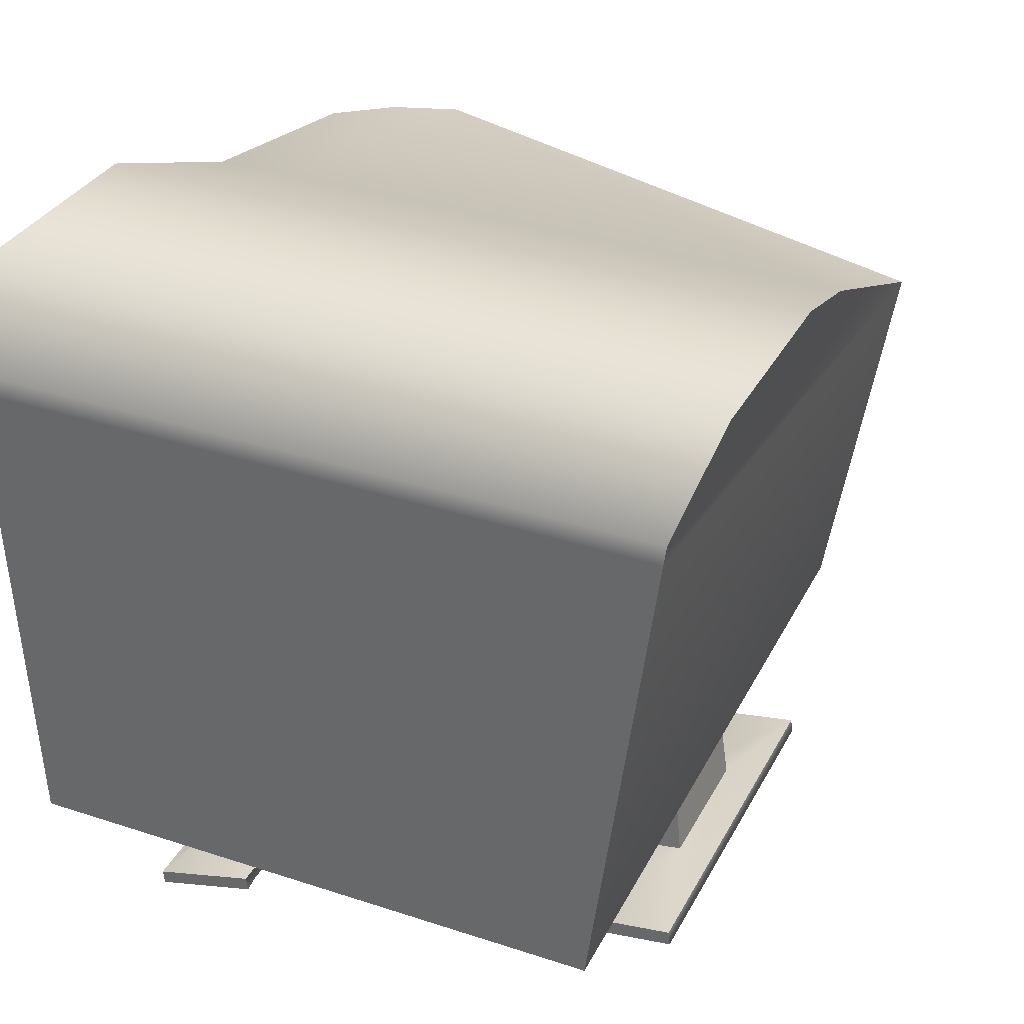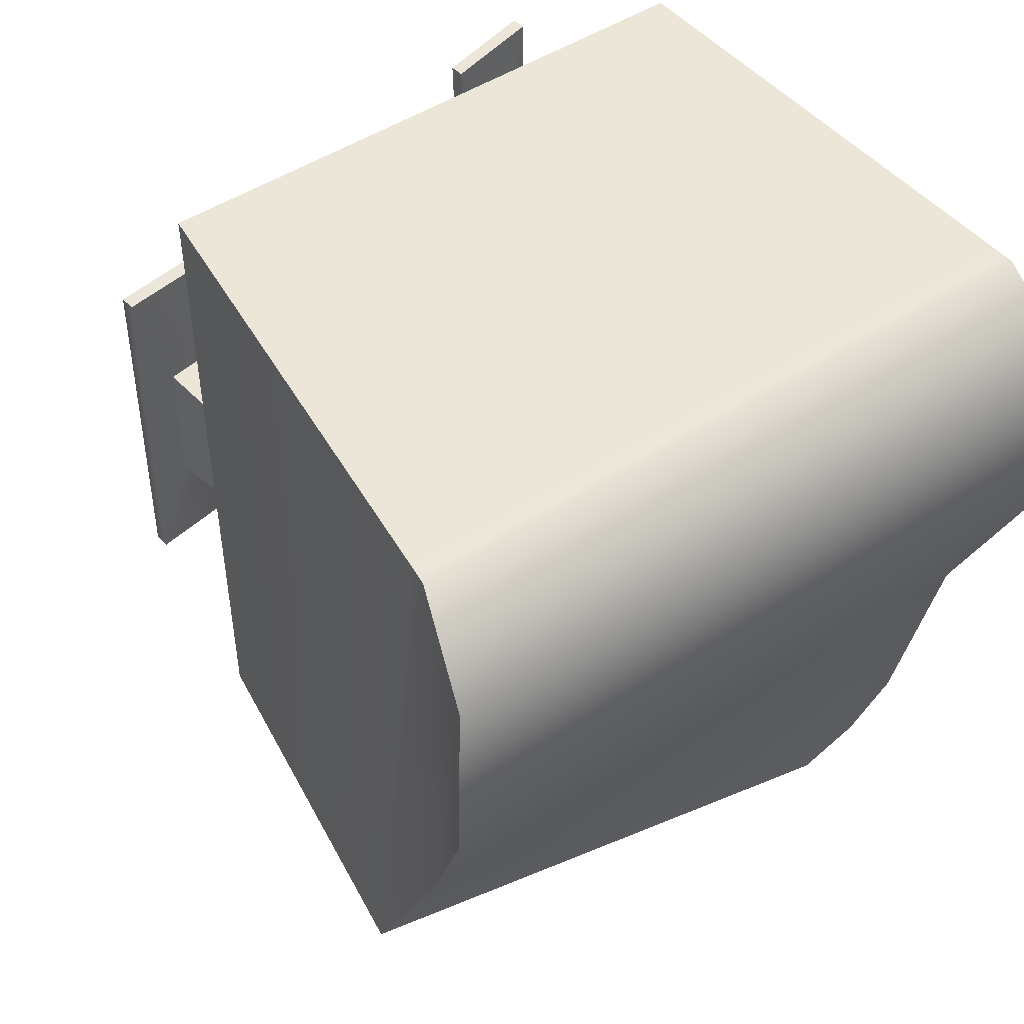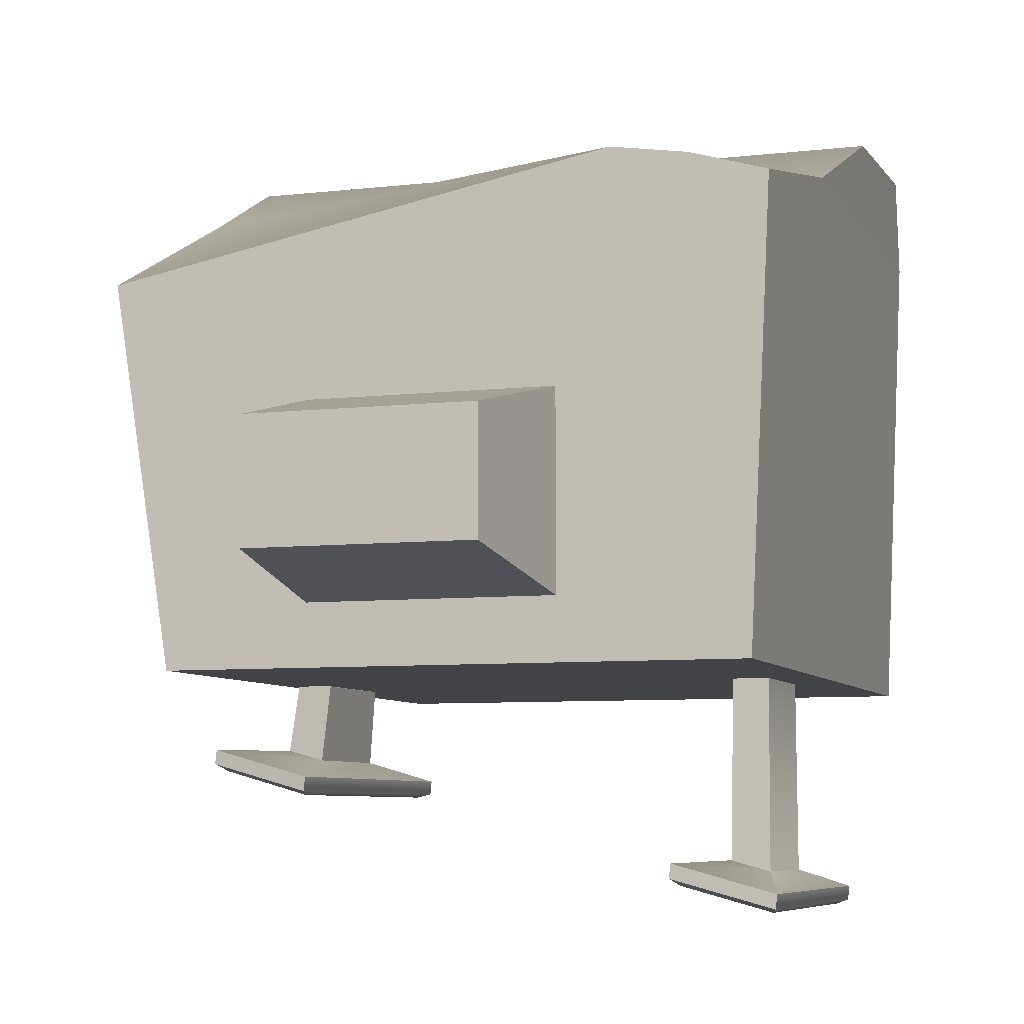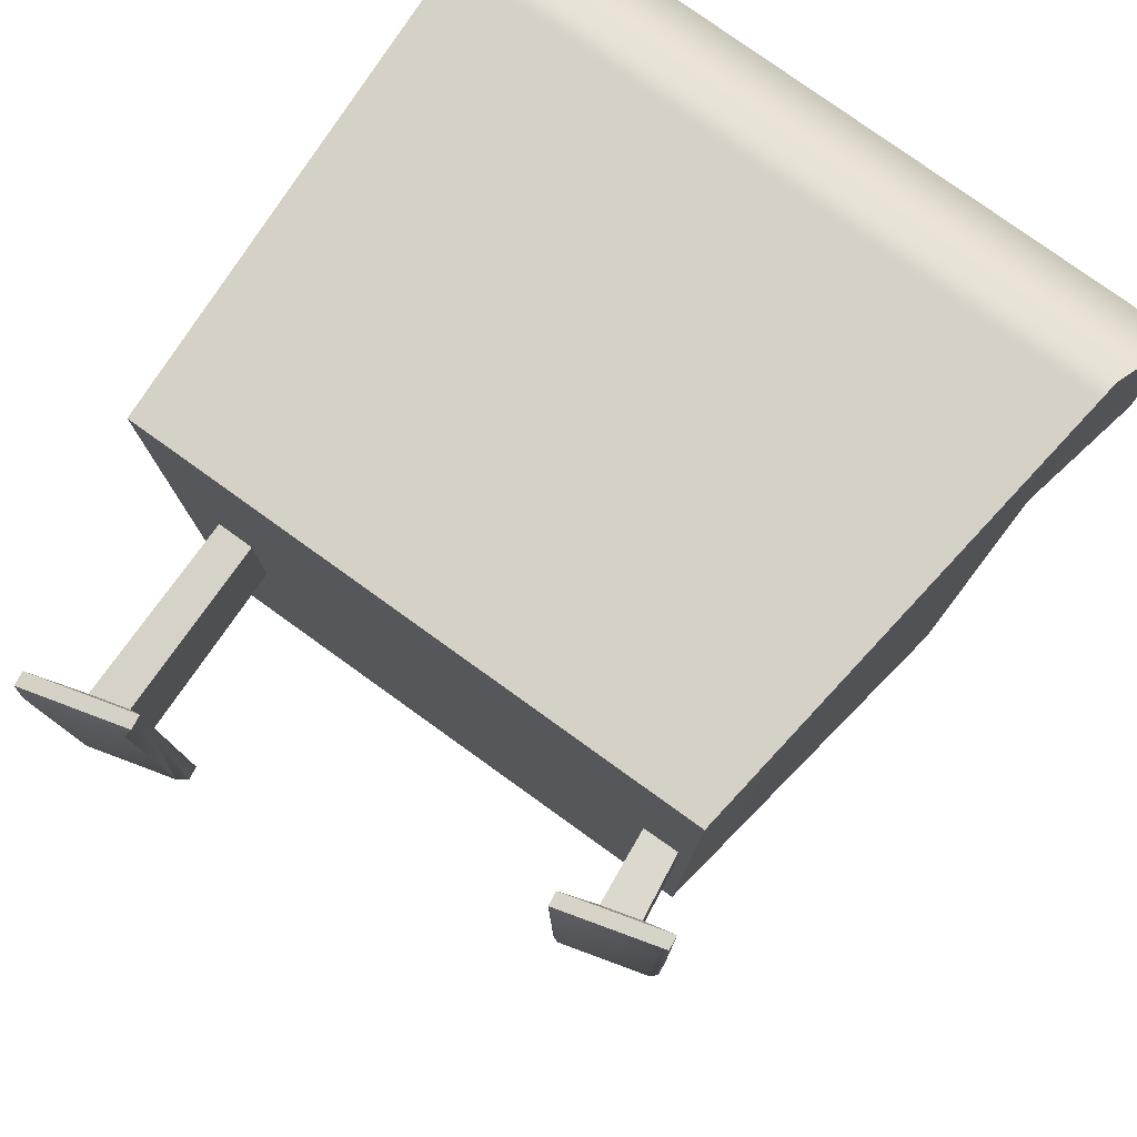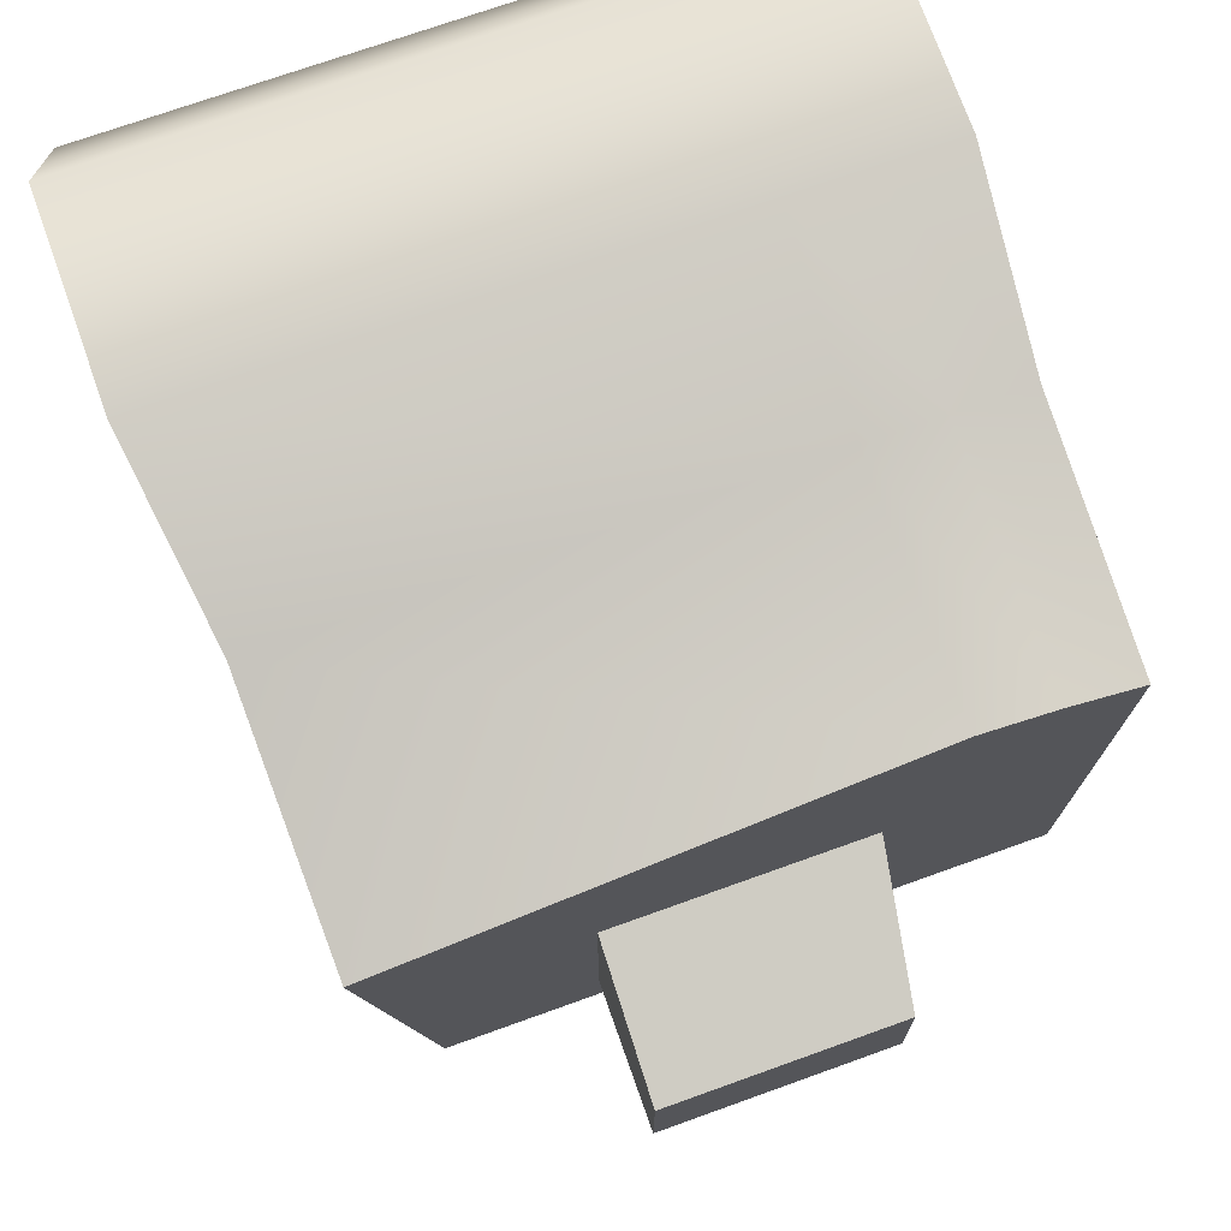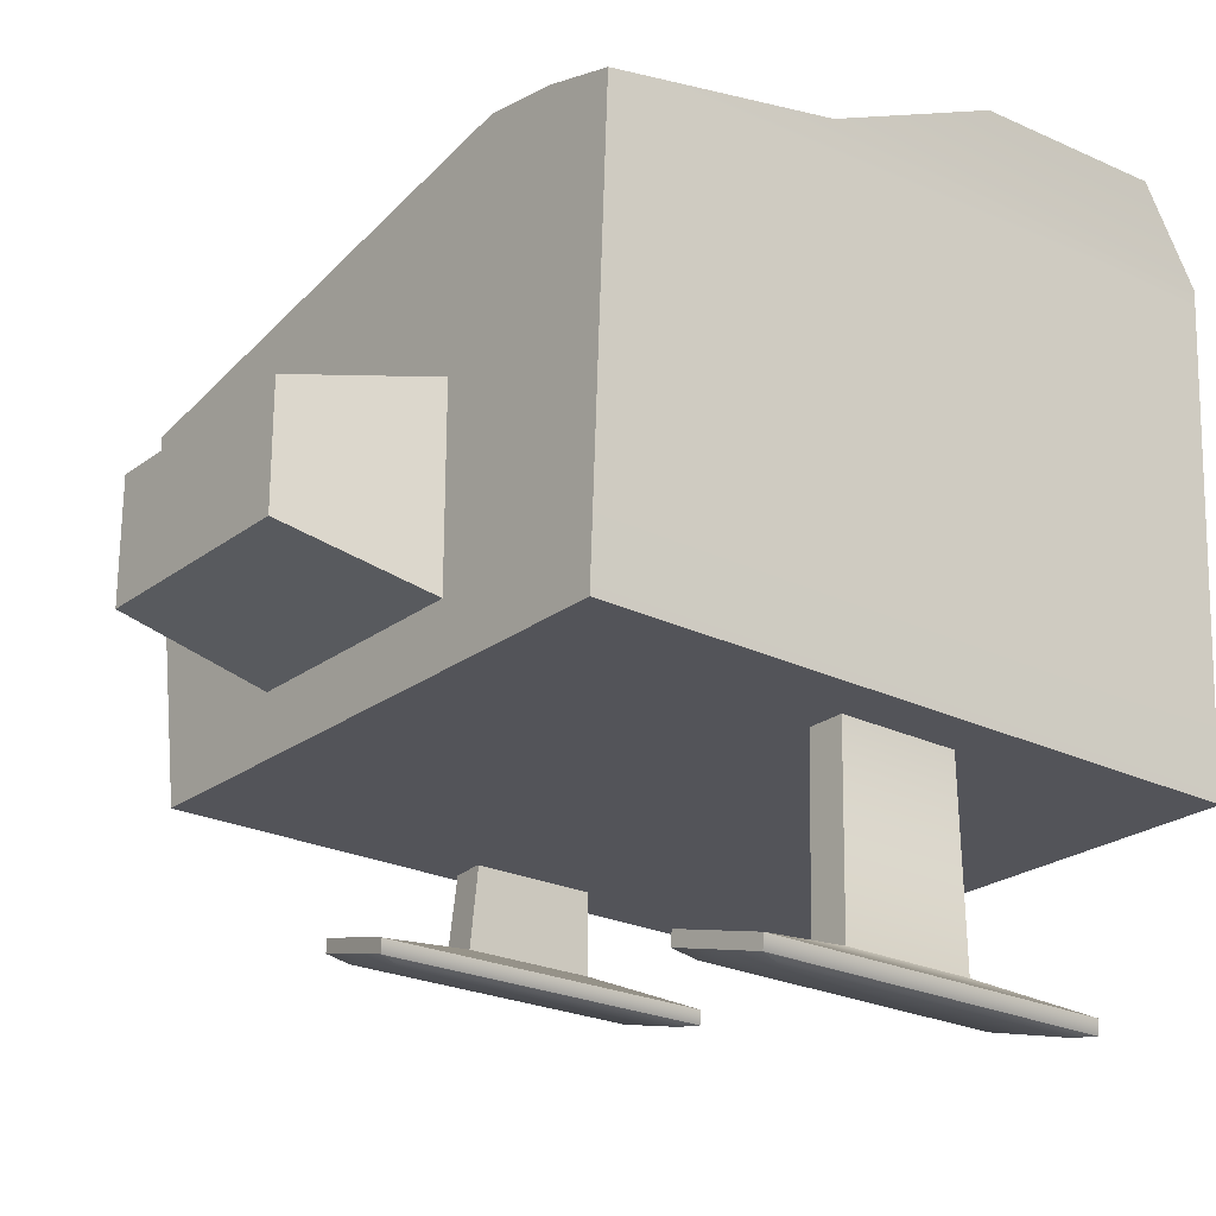
<metadata>
{"format":"obj","ext":"obj","renderer":"f3d","projection":"perspective","resolution":1024,"background":"white","views":[{"elev":34.5,"azim":-156.1,"up":"+Z"},{"elev":48.6,"azim":-35.9,"up":"+Y"},{"elev":-7.1,"azim":18.4,"up":"+Z"},{"elev":78.8,"azim":-144.3,"up":"+Y"},{"elev":71.9,"azim":-19.8,"up":"+Z"},{"elev":-23.9,"azim":50.9,"up":"+Z"}]}
</metadata>
<code>
g Body
v 0.5529 0.5601 -1.53
v 0.5529 -0.4788 -1.53
v 0.5478 -0.4788 -1.572
v 0.5478 -0.4788 -1.572
v 0.5647 -0.414 -1.593
v 0.5647 -0.414 -1.593
v 0.5647 0.4952 -1.593
v 0.5478 0.5601 -1.572
v -0.9277 -0.3035 0.4299
v -0.9277 1 0.4299
v -1 0.8046 0.6789
v -1 0.2173 0.6575
v 0.757 1 0.4299
v 0.9746 1 0.4299
v 1 0.8046 0.6789
v 0.7712 0.8046 0.6789
v 0.9746 1 0.4299
v 0.9746 -0.3035 0.4299
v 1 0.2173 0.6575
v 1 0.8046 0.6789
v 0.5393 -0.3035 0.4299
v -0.9277 -0.3035 0.4299
v -1 0.2173 0.6575
v 0.5424 0.2173 0.6575
v 0.7212 1 -1
v 0.7212 -1 -1
v 0.9108 -1 -1
v 0.9108 1 -1
v 0.5424 0.8046 0.6789
v 0.5424 0.2173 0.6575
v -1 0.2173 0.6575
v -1 0.8046 0.6789
v -0.3381 -1.421 -0.7175
v -0.3281 -0.9673 -0.8302
v -0.3281 -0.9673 -0.2535
v -0.3381 -1.421 -0.3662
v -0.3281 -0.9673 -0.8302
v 0.3903 -0.9673 -0.8302
v 0.3903 -0.9673 -0.2535
v -0.3281 -0.9673 -0.2535
v 0.3903 -0.9673 -0.8302
v 0.3123 -1.421 -0.7175
v 0.3123 -1.421 -0.3662
v 0.3903 -0.9673 -0.2535
v 0.3123 -1.421 -0.7175
v -0.3381 -1.421 -0.7175
v -0.3381 -1.421 -0.3662
v 0.3123 -1.421 -0.3662
v -0.3281 -0.9673 -0.8302
v -0.3381 -1.421 -0.7175
v 0.3123 -1.421 -0.7175
v 0.3903 -0.9673 -0.8302
v 0.3903 -0.9673 -0.2535
v 0.3123 -1.421 -0.3662
v -0.3381 -1.421 -0.3662
v -0.3281 -0.9673 -0.2535
v -0.7413 -0.1462 -1.197
v -0.737 0.2417 -1.196
v -0.7068 0.2224 -0.9731
v -0.7108 -0.1401 -0.974
v -0.737 0.2417 -1.196
v -0.6245 0.2279 -1.227
v -0.6016 0.2095 -1.002
v -0.7068 0.2224 -0.9731
v -0.6245 0.2279 -1.227
v -0.6288 -0.1601 -1.228
v -0.6056 -0.153 -1.002
v -0.6016 0.2095 -1.002
v -0.6288 -0.1601 -1.228
v -0.7413 -0.1462 -1.197
v -0.7108 -0.1401 -0.974
v -0.6056 -0.153 -1.002
v -0.737 0.2417 -1.196
v -0.8314 0.5792 -1.2
v -0.5302 0.5422 -1.281
v -0.6245 0.2279 -1.227
v -0.6016 0.2095 -1.002
v -0.6056 -0.153 -1.002
v -0.7108 -0.1401 -0.974
v -0.7068 0.2224 -0.9731
v -0.5416 -0.496 -1.284
v -0.5466 -0.4948 -1.325
v -0.8477 -0.4578 -1.244
v -0.8427 -0.459 -1.202
v -0.7413 -0.1462 -1.197
v -0.8427 -0.459 -1.202
v -0.8314 0.5792 -1.2
v -0.737 0.2417 -1.196
v -0.6245 0.2279 -1.227
v -0.5302 0.5422 -1.281
v -0.5416 -0.496 -1.284
v -0.6288 -0.1601 -1.228
v -0.6288 -0.1601 -1.228
v -0.5416 -0.496 -1.284
v -0.8427 -0.459 -1.202
v -0.7413 -0.1462 -1.197
v -0.5352 0.5434 -1.323
v -0.5566 0.4813 -1.334
v -0.5666 -0.4273 -1.336
v -0.5466 -0.4948 -1.325
v -0.8314 0.5792 -1.2
v -0.8363 0.5804 -1.241
v -0.5352 0.5434 -1.323
v -0.5302 0.5422 -1.281
v -0.5302 0.5422 -1.281
v -0.5352 0.5434 -1.323
v -0.5466 -0.4948 -1.325
v -0.5416 -0.496 -1.284
v -0.8427 -0.459 -1.202
v -0.8477 -0.4578 -1.244
v -0.8363 0.5804 -1.241
v -0.8314 0.5792 -1.2
v -0.8201 0.5137 -1.263
v -0.8301 -0.3949 -1.265
v -0.5666 -0.4273 -1.336
v -0.5566 0.4813 -1.334
v -0.8477 -0.4578 -1.244
v -0.8301 -0.3949 -1.265
v -0.8201 0.5137 -1.263
v -0.8363 0.5804 -1.241
v -0.5466 -0.4948 -1.325
v -0.5666 -0.4273 -1.336
v -0.8301 -0.3949 -1.265
v -0.8477 -0.4578 -1.244
v -0.8363 0.5804 -1.241
v -0.8201 0.5137 -1.263
v -0.5566 0.4813 -1.334
v -0.5352 0.5434 -1.323
v 0.6508 -0.1535 -1.526
v 0.6508 0.2347 -1.526
v 0.6558 0.222 -0.9688
v 0.6558 -0.1407 -0.9688
v 0.6508 0.2347 -1.526
v 0.7634 0.2347 -1.556
v 0.7627 0.222 -0.9688
v 0.6558 0.222 -0.9688
v 0.7634 0.2347 -1.556
v 0.7634 -0.1535 -1.556
v 0.7627 -0.1407 -0.9688
v 0.7627 0.222 -0.9688
v 0.7634 -0.1535 -1.556
v 0.6508 -0.1535 -1.526
v 0.6558 -0.1407 -0.9688
v 0.7627 -0.1407 -0.9688
v 0.6508 0.2347 -1.526
v 0.5529 0.5601 -1.53
v 0.8542 0.5601 -1.612
v 0.7634 0.2347 -1.556
v 0.7627 0.222 -0.9688
v 0.7627 -0.1407 -0.9688
v 0.6558 -0.1407 -0.9688
v 0.6558 0.222 -0.9688
v 0.8542 -0.4788 -1.612
v 0.8491 -0.4788 -1.654
v 0.5478 -0.4788 -1.572
v 0.5529 -0.4788 -1.53
v 0.6508 -0.1535 -1.526
v 0.5529 -0.4788 -1.53
v 0.5529 0.5601 -1.53
v 0.6508 0.2347 -1.526
v 0.7634 0.2347 -1.556
v 0.8542 0.5601 -1.612
v 0.8542 -0.4788 -1.612
v 0.7634 -0.1535 -1.556
v 0.7634 -0.1535 -1.556
v 0.8542 -0.4788 -1.612
v 0.5529 -0.4788 -1.53
v 0.6508 -0.1535 -1.526
v 0.8491 0.5601 -1.654
v 0.8284 0.4952 -1.665
v 0.8284 -0.414 -1.665
v 0.8491 -0.4788 -1.654
v 0.5529 0.5601 -1.53
v 0.5478 0.5601 -1.572
v 0.8491 0.5601 -1.654
v 0.8542 0.5601 -1.612
v 0.8542 0.5601 -1.612
v 0.8491 0.5601 -1.654
v 0.8491 -0.4788 -1.654
v 0.8542 -0.4788 -1.612
v 0.5647 0.4952 -1.593
v 0.5647 -0.414 -1.593
v 0.8284 -0.414 -1.665
v 0.8284 0.4952 -1.665
v 0.8491 -0.4788 -1.654
v 0.8284 -0.414 -1.665
v 0.5647 -0.414 -1.593
v 0.5478 -0.4788 -1.572
v 0.5478 0.5601 -1.572
v 0.5647 0.4952 -1.593
v 0.8284 0.4952 -1.665
v 0.8491 0.5601 -1.654
v 0.5316 -1 -1
v -0.7464 -1 -1
v -0.9201 -1 0.09912
v 0.539 -1 0.3791
v 0.9108 1 -1
v 0.9108 -1 -1
v 0.9719 -1 0.2823
v 0.9719 1 0.3702
v 0.7212 1 -1
v 0.9108 1 -1
v 0.9719 1 0.3702
v 0.7555 1 0.3702
v -0.7464 -1 -1
v -0.7464 1 -1
v -0.9201 1 0.3702
v -0.9201 -1 0.09912
v 0.539 -1 0.3791
v -0.9201 -1 0.09912
v -0.9277 -0.3035 0.4299
v 0.5393 -0.3035 0.4299
v 0.9719 1 0.3702
v 0.9719 -1 0.2823
v 0.9746 -0.3035 0.4299
v 0.9746 1 0.4299
v 0.7555 1 0.3702
v 0.9719 1 0.3702
v 0.9746 1 0.4299
v 0.757 1 0.4299
v -0.9201 -1 0.09912
v -0.9201 1 0.3702
v -0.9277 1 0.4299
v -0.9277 -0.3035 0.4299
v -0.9201 1 0.3702
v 0.539 1 0.3702
v 0.5393 1 0.4299
v -0.9277 1 0.4299
v 0.7555 -1 0.3458
v 0.539 -1 0.3791
v 0.5393 -0.3035 0.4299
v 0.757 -0.3035 0.4299
v -0.7464 1 -1
v 0.5316 1 -1
v 0.539 1 0.3702
v -0.9201 1 0.3702
v 0.7212 -1 -1
v 0.5316 -1 -1
v 0.539 -1 0.3791
v 0.7555 -1 0.3458
v 0.7712 0.8046 0.6789
v 0.7712 0.2173 0.6575
v 0.5424 0.2173 0.6575
v 0.5424 0.8046 0.6789
v -0.7464 1 -1
v -0.7464 -1 -1
v 0.5316 -1 -1
v 0.5316 1 -1
v 0.757 -0.3035 0.4299
v 0.5393 -0.3035 0.4299
v 0.5424 0.2173 0.6575
v 0.7712 0.2173 0.6575
v -0.9277 1 0.4299
v 0.5393 1 0.4299
v 0.5424 0.8046 0.6789
v -1 0.8046 0.6789
v 0.9746 -0.3035 0.4299
v 0.757 -0.3035 0.4299
v 0.7712 0.2173 0.6575
v 1 0.2173 0.6575
v 1 0.8046 0.6789
v 1 0.2173 0.6575
v 0.7712 0.2173 0.6575
v 0.7712 0.8046 0.6789
v 0.9108 -1 -1
v 0.7212 -1 -1
v 0.7555 -1 0.3458
v 0.9719 -1 0.2823
v 0.9719 -1 0.2823
v 0.7555 -1 0.3458
v 0.757 -0.3035 0.4299
v 0.9746 -0.3035 0.4299
v 0.539 1 0.3702
v 0.7555 1 0.3702
v 0.757 1 0.4299
v 0.5393 1 0.4299
v 0.5316 1 -1
v 0.7212 1 -1
v 0.7555 1 0.3702
v 0.539 1 0.3702
v 0.5316 1 -1
v 0.5316 -1 -1
v 0.7212 -1 -1
v 0.7212 1 -1
v 0.5393 1 0.4299
v 0.757 1 0.4299
v 0.7712 0.8046 0.6789
v 0.5424 0.8046 0.6789
g Body_0
f 3 2 1
f 1 5 4
f 1 7 6
f 1 8 7
f 11 10 9
f 12 11 9
f 15 14 13
f 16 15 13
f 19 18 17
f 20 19 17
f 23 22 21
f 24 23 21
f 27 26 25
f 28 27 25
f 31 30 29
f 32 31 29
f 35 34 33
f 36 35 33
f 39 38 37
f 40 39 37
f 43 42 41
f 44 43 41
f 47 46 45
f 48 47 45
f 51 50 49
f 52 51 49
f 55 54 53
f 56 55 53
f 59 58 57
f 60 59 57
f 63 62 61
f 64 63 61
f 67 66 65
f 68 67 65
f 71 70 69
f 72 71 69
f 75 74 73
f 76 75 73
f 79 78 77
f 80 79 77
f 83 82 81
f 84 83 81
f 87 86 85
f 88 87 85
f 91 90 89
f 92 91 89
f 95 94 93
f 96 95 93
f 99 98 97
f 100 99 97
f 103 102 101
f 104 103 101
f 107 106 105
f 108 107 105
f 111 110 109
f 112 111 109
f 115 114 113
f 116 115 113
f 119 118 117
f 120 119 117
f 123 122 121
f 124 123 121
f 127 126 125
f 128 127 125
f 131 130 129
f 132 131 129
f 135 134 133
f 136 135 133
f 139 138 137
f 140 139 137
f 143 142 141
f 144 143 141
f 147 146 145
f 148 147 145
f 151 150 149
f 152 151 149
f 155 154 153
f 156 155 153
f 159 158 157
f 160 159 157
f 163 162 161
f 164 163 161
f 167 166 165
f 168 167 165
f 171 170 169
f 172 171 169
f 175 174 173
f 176 175 173
f 179 178 177
f 180 179 177
f 183 182 181
f 184 183 181
f 187 186 185
f 188 187 185
f 191 190 189
f 192 191 189
f 195 194 193
f 196 195 193
f 199 198 197
f 200 199 197
f 203 202 201
f 204 203 201
f 207 206 205
f 208 207 205
f 211 210 209
f 212 211 209
f 215 214 213
f 216 215 213
f 219 218 217
f 220 219 217
f 223 222 221
f 224 223 221
f 227 226 225
f 228 227 225
f 231 230 229
f 232 231 229
f 235 234 233
f 236 235 233
f 239 238 237
f 240 239 237
f 243 242 241
f 244 243 241
f 247 246 245
f 248 247 245
f 251 250 249
f 252 251 249
f 255 254 253
f 256 255 253
f 259 258 257
f 260 259 257
f 263 262 261
f 264 263 261
f 267 266 265
f 268 267 265
f 271 270 269
f 272 271 269
f 275 274 273
f 276 275 273
f 279 278 277
f 280 279 277
f 283 282 281
f 284 283 281
f 287 286 285
f 288 287 285

</code>
